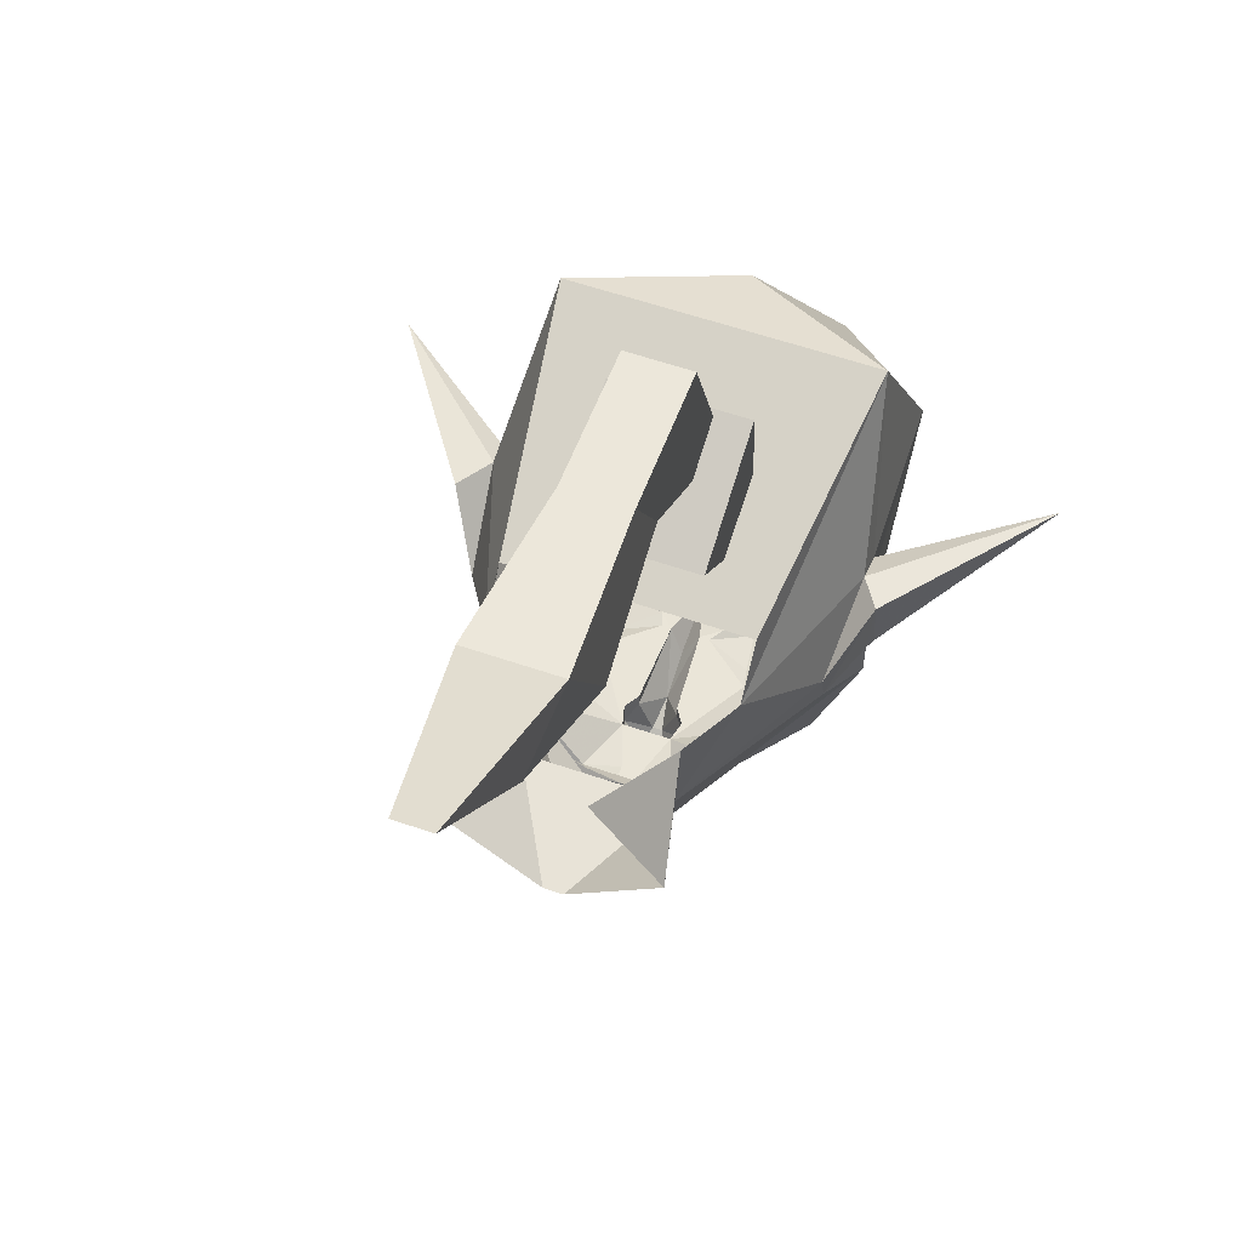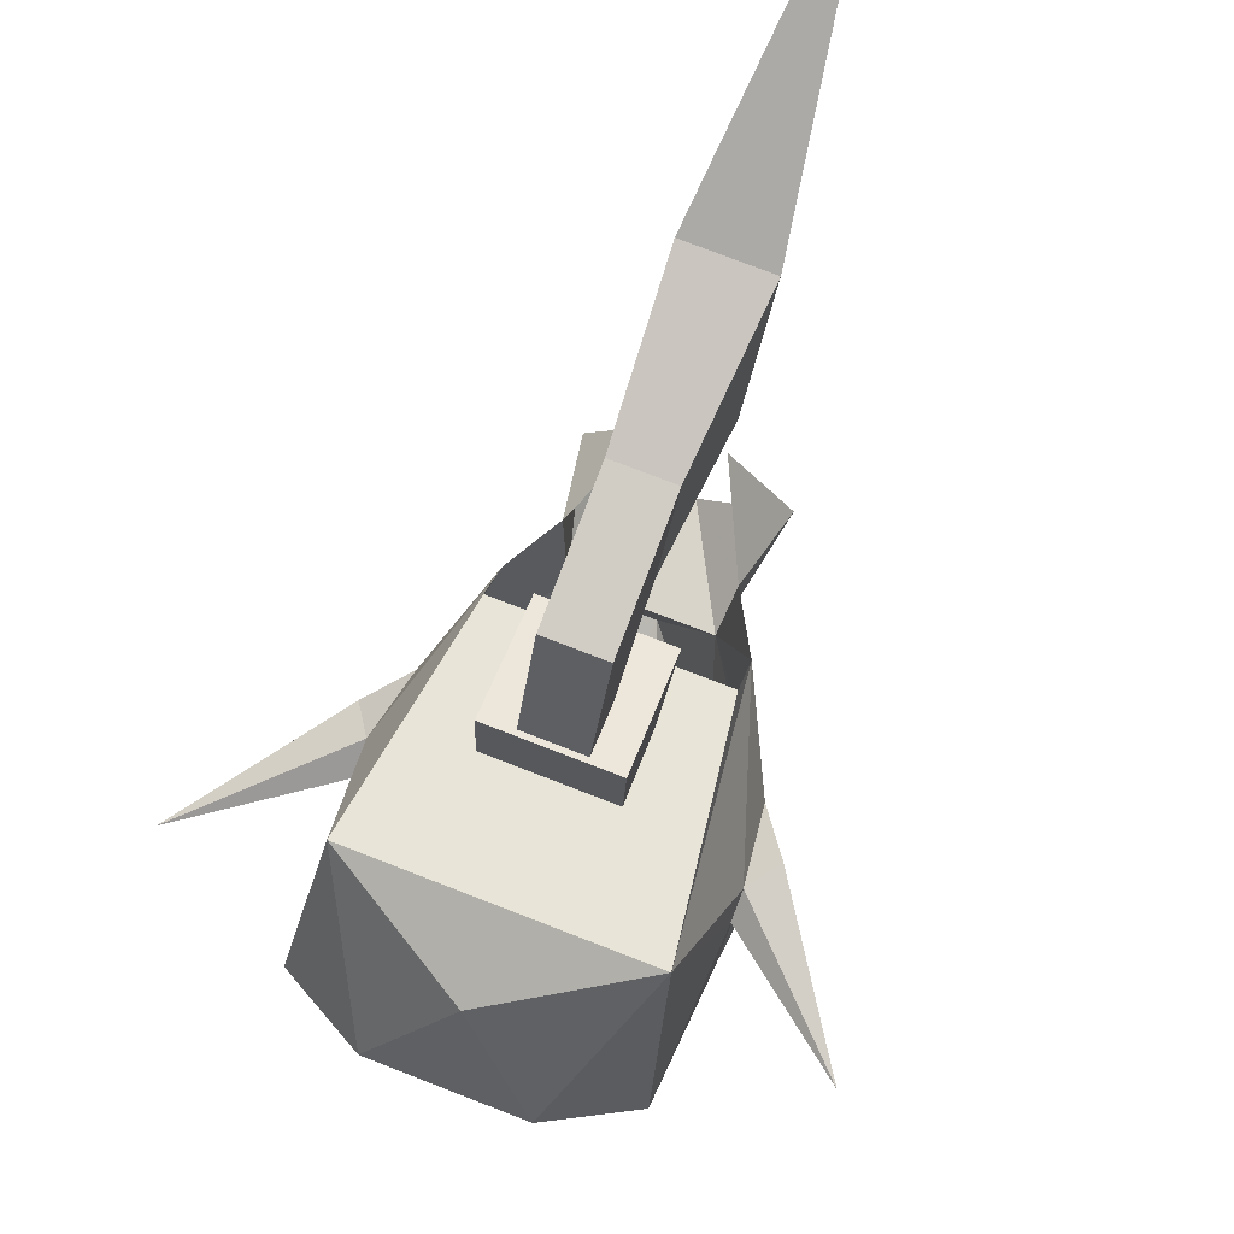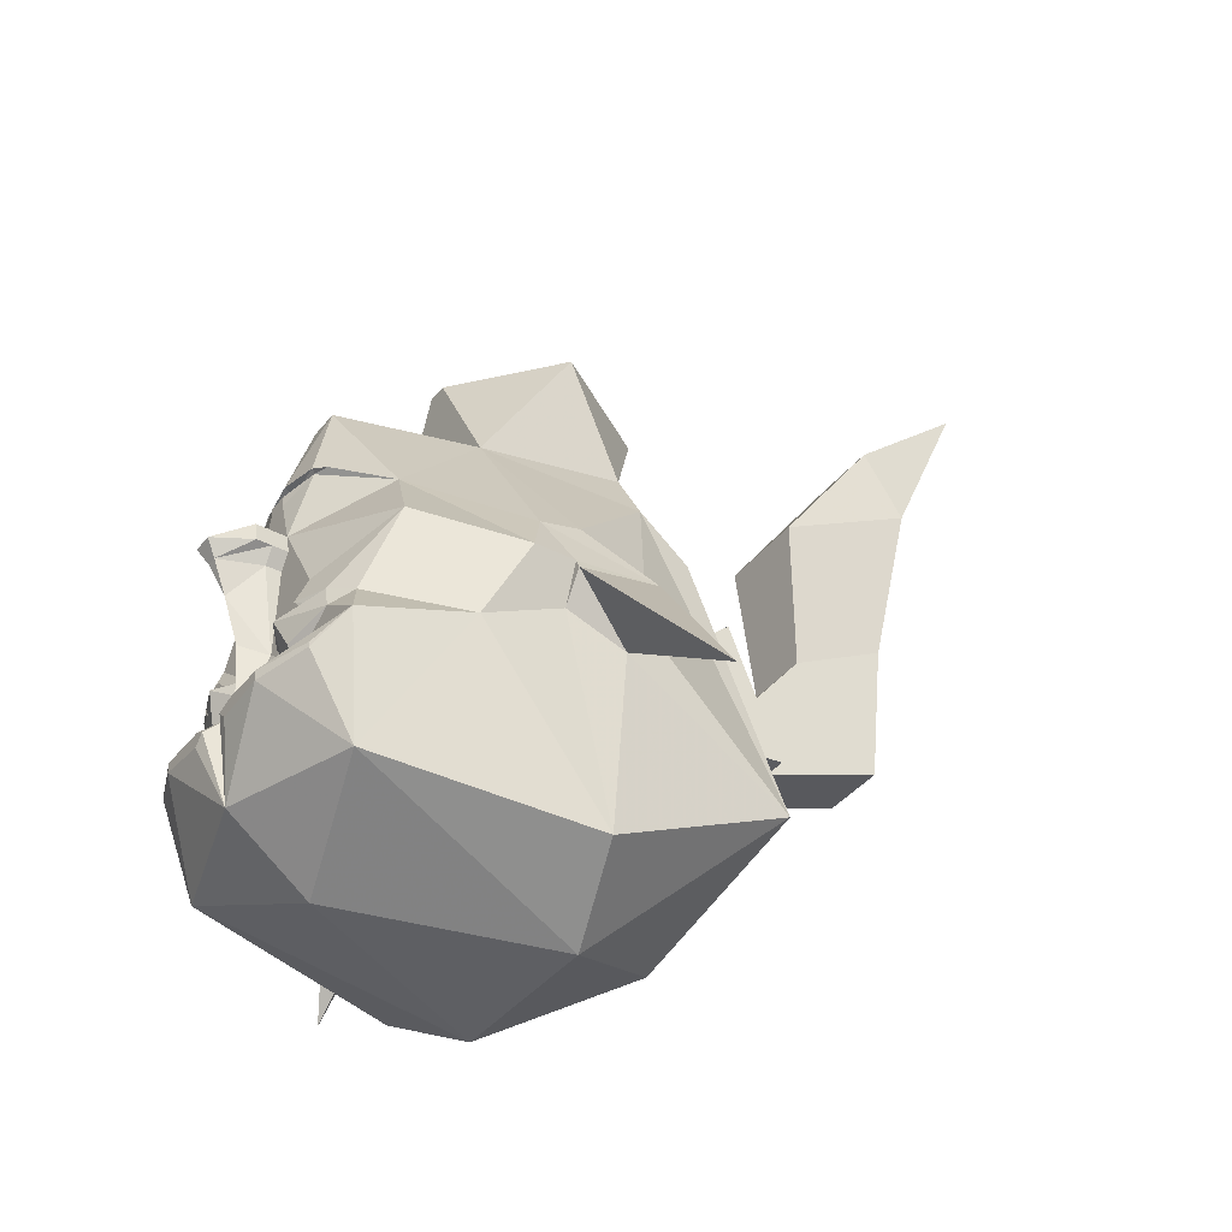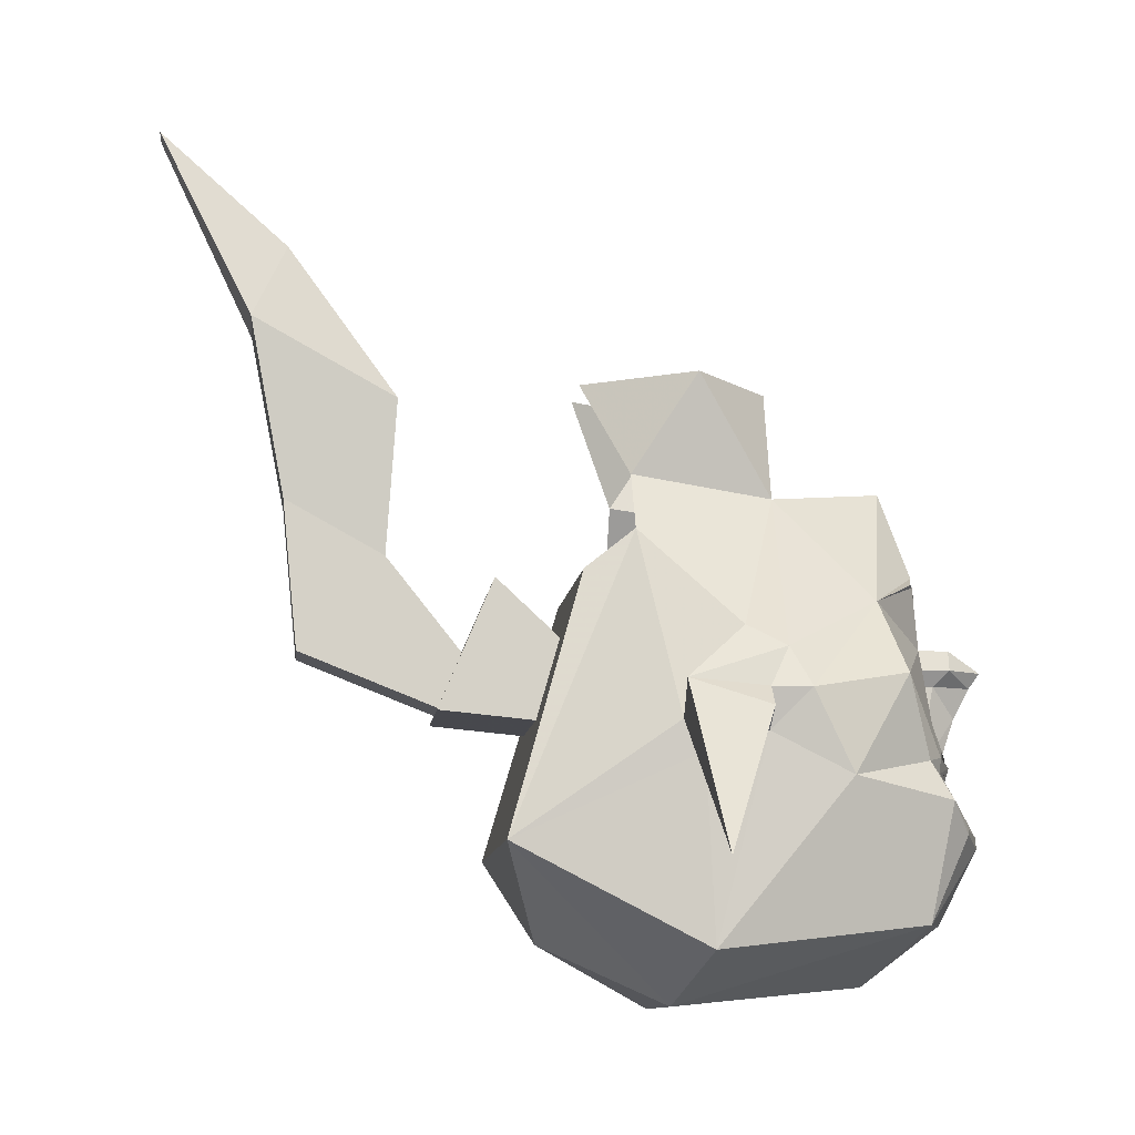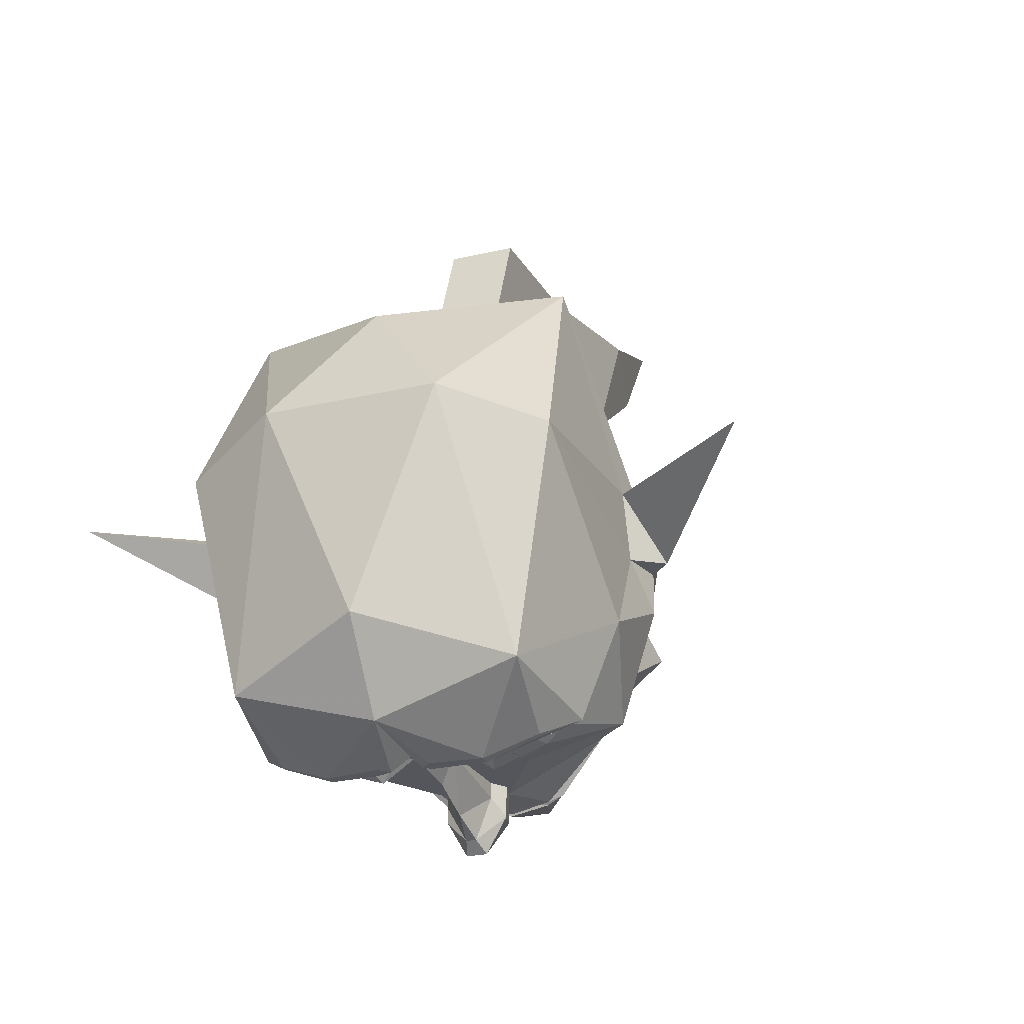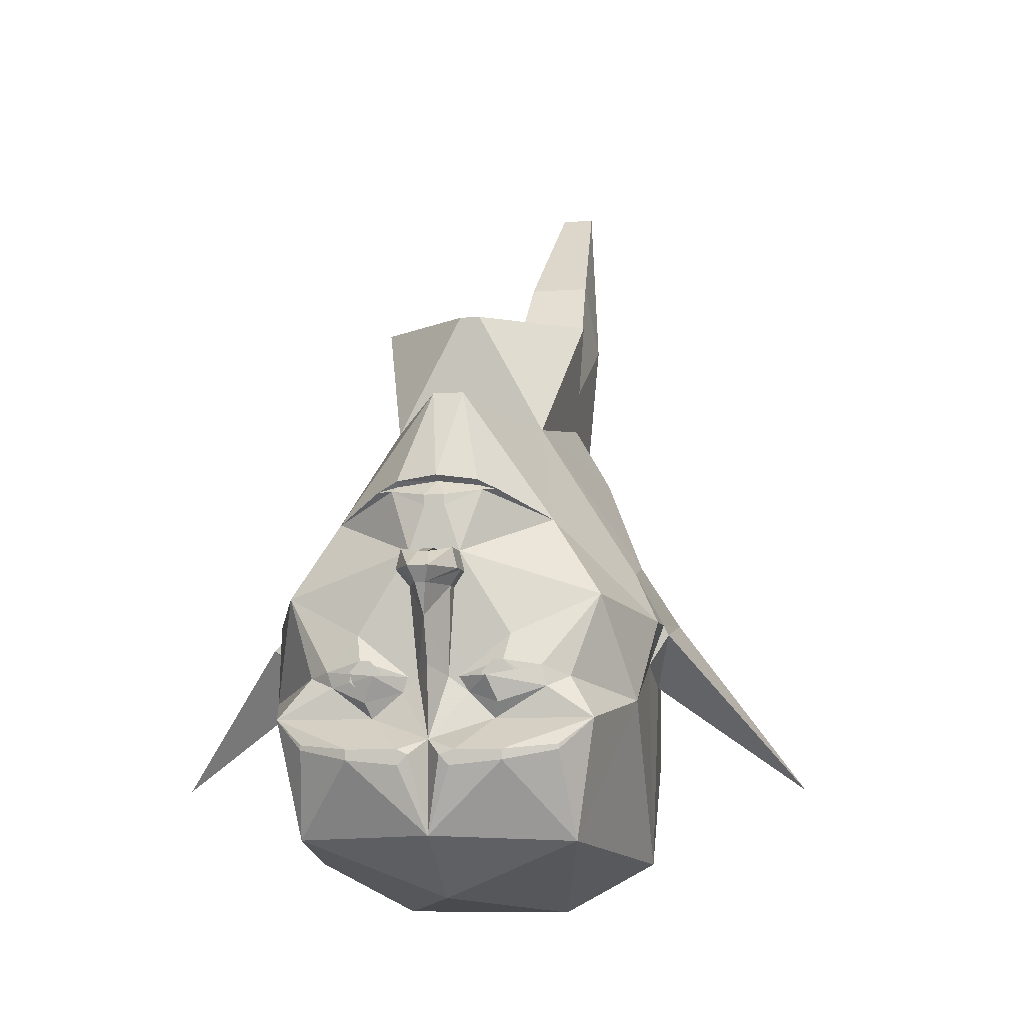
<metadata>
{"format":"obj","ext":"obj","renderer":"f3d","projection":"perspective","resolution":1024,"background":"white","views":[{"elev":59.4,"azim":-160.6,"up":"+Z"},{"elev":77.2,"azim":21.1,"up":"+Z"},{"elev":-38.4,"azim":-123.7,"up":"+Y"},{"elev":-10.2,"azim":83.9,"up":"+Y"},{"elev":-26.3,"azim":20.4,"up":"+Z"},{"elev":-7.5,"azim":-168.0,"up":"+Y"}]}
</metadata>
<code>
o npc/eluned/chat
v -9 14 -42
v -8 15 -41
v 0 16 -41
v -2 13 -44
v -2 11 -44
v -5 2 -44
v -21 9 -32
v -12 14 -41
v -8 16 -42
v 0 17 -43
v 8 16 -42
v 8 15 -41
v 9 14 -42
v 2 13 -44
v 2 11 -44
v 3 2 -44
v -3 2 -44
v -5 2 -47
v -6 -2 -47
v -6 -2 -44
v -15 -14 -44
v -31 -6 -36
v -39 -10 -16
v -34 0 -12
v -15 30 -13
v -4 34 -37
v 12 14 -41
v 22 9 -32
v 5 2 -44
v 43 -14 -8
v 42 -9 8
v 65 -43 4
v 37 -22 4
v 37 -18 -8
v 39 -10 -8
v 36 -2 -12
v 35 2 -4
v 37 -16 8
v 31 -38 40
v 35 -58 2
v 37 -26 -24
v 39 -10 -16
v 15 30 -13
v 24 22 15
v 24 14 25
v -24 14 25
v -31 -38 40
v 0 -56 32
v 17 -68 8
v 27 -53 -40
v 31 -30 -44
v 25 -22 -41
v 31 -6 -36
v 15 -14 -44
v 6 -2 -44
v 5 2 -47
v -66 -43 4
v -40 -9 8
v -40 -12 -8
v -36 -22 4
v -36 -15 8
v -34 2 -4
v -39 -10 -8
v -36 -18 -8
v -35 -58 2
v -24 22 15
v 5 -39 -52
v 3 -37 -52
v 5 -36 -52
v 15 -36 -52
v 15 -38 -52
v 0 -52 -48
v 0 -34 -48
v 12 -30 -44
v 25 -35 -48
v 25 -36 -48
v 0 -64 -32
v -27 -53 -40
v -15 -38 -52
v -5 -39 -52
v -3 -37 -52
v -6 -36 -52
v -12 -30 -44
v -7 -25 -44
v -3 -22 -44
v 0 -20 -49
v 3 -22 -44
v 6 -25 -44
v 13 -27 -46
v 20 -24 -44
v 21 -21 -44
v 14 -19 -46
v 5 -22 -44
v 4 -5 -44
v 6 -2 -47
v 5 2 -50
v 1 1 -53
v 2 -2 -57
v -1 1 -53
v -1 2 -49
v 1 2 -49
v -15 -36 -52
v -25 -36 -48
v -25 -35 -48
v -31 -30 -44
v -36 -26 -24
v -26 -22 -41
v -22 -24 -44
v -13 -27 -46
v -5 -22 -44
v -4 -5 -44
v -4 -5 -47
v 0 -11 -52
v 4 -5 -47
v 6 -2 -50
v 1 -5 -55
v -2 -2 -57
v -5 2 -50
v -6 -2 -50
v -1 -5 -55
v -21 -20 -44
v -14 -19 -46
v -16 -68 8
v -11 -22 -48
v 11 -22 -48
v 2 34 -37
v -2 54 -14
v 2 54 -14
v 21 54 2
v 17 34 15
v -12 -24 -46
v -14 -24 -46
v -15 -23 -46
v -15 -21 -46
v -14 -20 -46
v -12 -20 -46
v -11 -21 -46
v -11 -23 -46
v -12 -25 -46
v -14 -25 -46
v -16 -23 -46
v -16 -21 -46
v -12 -19 -46
v -10 -21 -46
v -10 -23 -46
v 10 -23 -46
v 10 -21 -46
v 12 -19 -46
v 16 -21 -46
v 16 -23 -46
v 14 -25 -46
v 12 -25 -46
v 11 -23 -46
v 11 -21 -46
v 12 -20 -46
v 14 -20 -46
v 15 -21 -46
v 15 -23 -46
v 14 -24 -46
v 12 -24 -46
v -21 54 2
v -17 34 15
v -7 54 24
v 7 54 24
v 13 14 41
v 13 -12 52
v 13 -14 31
v 13 1 27
v -14 1 27
v -14 14 41
v -14 -12 52
v -14 -14 31
v 6 19 62
v 6 0 79
v 6 -1 46
v -7 19 62
v -9 50 60
v 9 50 60
v 6 30 82
v -7 0 79
v -7 -11 51
v 6 -11 51
v 9 66 89
v -7 30 82
v -7 -1 46
v 6 81 82
v 3 105 108
v -9 66 89
v -7 81 82
v -4 105 108
f 1 2 3
f 1 3 4
f 1 4 5
f 1 5 6
f 1 6 7
f 1 7 8
f 1 8 2
f 2 8 9
f 2 9 3
f 3 9 10
f 3 10 11
f 3 11 12
f 3 12 13
f 3 13 14
f 3 14 4
f 4 14 15
f 4 15 5
f 5 15 16
f 5 16 17
f 5 17 6
f 6 17 18
f 6 18 19
f 6 19 20
f 6 20 21
f 6 21 22
f 6 22 7
f 7 22 23
f 7 23 24
f 7 24 25
f 7 25 26
f 7 26 9
f 7 9 8
f 27 13 12
f 27 12 11
f 27 11 28
f 27 28 13
f 13 28 29
f 13 29 15
f 13 15 14
f 30 31 32
f 30 32 33
f 30 33 34
f 30 34 35
f 30 35 31
f 31 35 36
f 31 36 37
f 31 37 38
f 31 38 32
f 32 38 33
f 33 38 39
f 33 39 40
f 33 40 34
f 34 40 41
f 34 41 42
f 34 42 35
f 34 35 35
f 35 35 36
f 36 35 42
f 36 42 28
f 36 28 43
f 36 43 37
f 37 43 44
f 37 44 38
f 38 44 39
f 39 44 45
f 39 45 46
f 39 46 47
f 39 47 48
f 39 48 49
f 39 49 40
f 40 49 50
f 40 50 41
f 41 50 51
f 41 51 52
f 41 52 53
f 41 53 42
f 42 53 28
f 28 53 29
f 29 53 54
f 29 54 55
f 29 55 56
f 29 56 16
f 29 16 15
f 57 58 59
f 57 59 60
f 57 60 61
f 57 61 58
f 58 61 62
f 58 62 24
f 58 24 63
f 58 63 59
f 59 63 64
f 59 64 60
f 60 64 65
f 60 65 47
f 60 47 61
f 61 47 66
f 61 66 62
f 62 66 25
f 62 25 24
f 63 63 24
f 63 24 23
f 63 23 64
f 63 64 63
f 67 68 69
f 67 69 70
f 67 70 71
f 67 71 72
f 67 72 68
f 68 72 73
f 68 73 69
f 69 73 74
f 69 74 70
f 70 74 51
f 70 51 75
f 70 75 71
f 71 75 76
f 71 76 50
f 71 50 72
f 72 50 77
f 72 77 78
f 72 78 79
f 72 79 80
f 72 80 81
f 72 81 73
f 73 81 82
f 73 82 83
f 73 83 84
f 73 84 85
f 73 85 86
f 73 86 87
f 73 87 88
f 73 88 74
f 74 88 89
f 74 89 90
f 74 90 51
f 51 90 52
f 52 90 91
f 52 91 53
f 53 91 54
f 54 91 92
f 54 92 93
f 54 93 87
f 54 87 94
f 54 94 55
f 55 94 95
f 55 95 56
f 56 95 96
f 56 96 97
f 97 96 98
f 97 98 99
f 97 99 100
f 97 100 101
f 101 100 17
f 101 17 16
f 79 102 82
f 79 82 81
f 79 81 80
f 103 104 102
f 103 102 79
f 103 79 78
f 103 78 105
f 103 105 104
f 104 105 102
f 102 105 83
f 102 83 82
f 105 78 106
f 105 106 107
f 105 107 108
f 105 108 83
f 83 108 109
f 83 109 84
f 84 109 110
f 84 110 85
f 85 110 21
f 85 21 111
f 85 111 112
f 85 112 113
f 85 113 86
f 86 113 87
f 87 113 114
f 87 114 94
f 94 114 95
f 95 114 115
f 95 115 96
f 96 115 98
f 98 115 116
f 98 116 117
f 98 117 99
f 99 117 118
f 99 118 18
f 18 118 19
f 19 118 119
f 19 119 120
f 19 120 112
f 19 112 20
f 20 112 111
f 20 111 21
f 76 51 50
f 51 76 75
f 89 92 91
f 89 91 90
f 88 93 92
f 88 92 89
f 108 121 122
f 108 122 109
f 109 122 110
f 110 122 21
f 21 122 121
f 21 121 22
f 22 121 107
f 22 107 106
f 22 106 23
f 23 106 64
f 64 106 65
f 65 106 78
f 65 78 123
f 65 123 47
f 47 123 48
f 48 123 49
f 49 123 77
f 49 77 50
f 109 108 124
f 109 124 84
f 84 124 110
f 108 121 124
f 121 108 107
f 125 90 89
f 125 89 88
f 125 88 93
f 93 88 87
f 125 91 90
f 117 116 120
f 117 120 119
f 117 119 118
f 114 116 115
f 116 114 113
f 116 113 120
f 120 113 112
f 26 10 9
f 10 26 126
f 10 126 11
f 11 126 28
f 28 126 43
f 43 126 26
f 43 26 25
f 43 25 127
f 43 127 128
f 43 128 129
f 43 129 130
f 43 130 44
f 131 132 133
f 131 133 134
f 131 134 135
f 131 135 136
f 131 136 137
f 131 137 138
f 139 140 141
f 139 141 142
f 139 142 122
f 139 122 143
f 139 143 144
f 139 144 145
f 146 147 148
f 146 148 92
f 146 92 149
f 146 149 150
f 146 150 151
f 146 151 152
f 153 154 155
f 153 155 156
f 153 156 157
f 153 157 158
f 153 158 159
f 153 159 160
f 123 78 77
f 47 46 66
f 25 161 127
f 161 25 162
f 161 162 163
f 164 130 129
f 25 66 162
f 165 166 167
f 165 167 168
f 165 168 169
f 165 169 170
f 165 170 166
f 166 170 171
f 166 171 167
f 167 171 172
f 172 171 169
f 169 171 170
f 173 174 175
f 173 175 176
f 173 176 177
f 173 177 178
f 173 178 179
f 173 179 174
f 174 179 180
f 174 180 181
f 174 181 182
f 174 182 175
f 179 178 183
f 179 183 184
f 179 184 180
f 180 184 176
f 180 176 185
f 180 185 181
f 183 178 186
f 183 186 187
f 183 187 188
f 183 188 184
f 184 188 177
f 184 177 176
f 189 177 188
f 189 188 190
f 189 190 186
f 189 186 178
f 189 178 177
f 187 190 188
f 190 187 186
f 175 185 176

</code>
